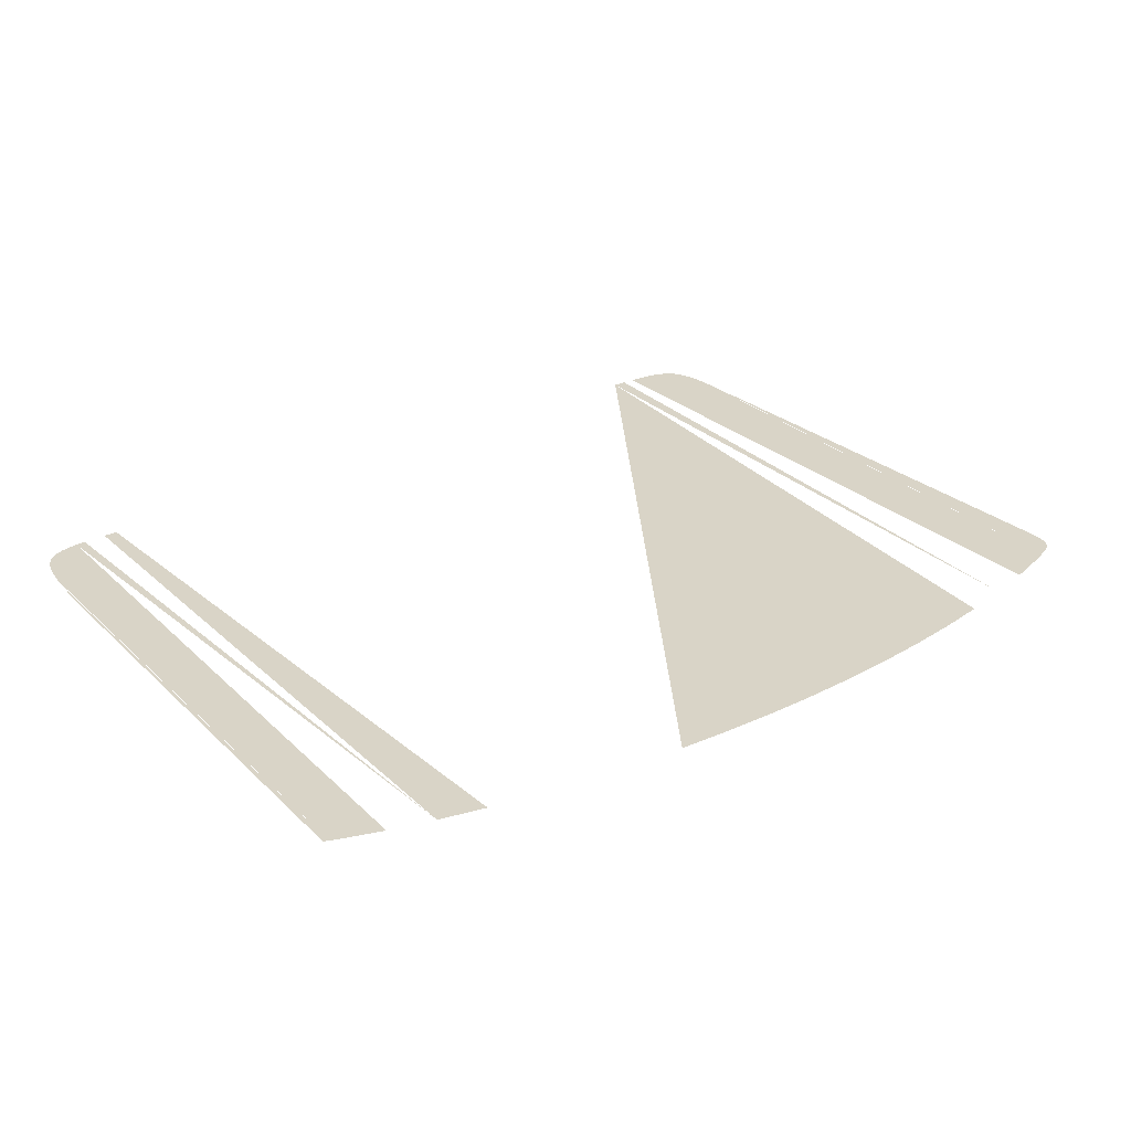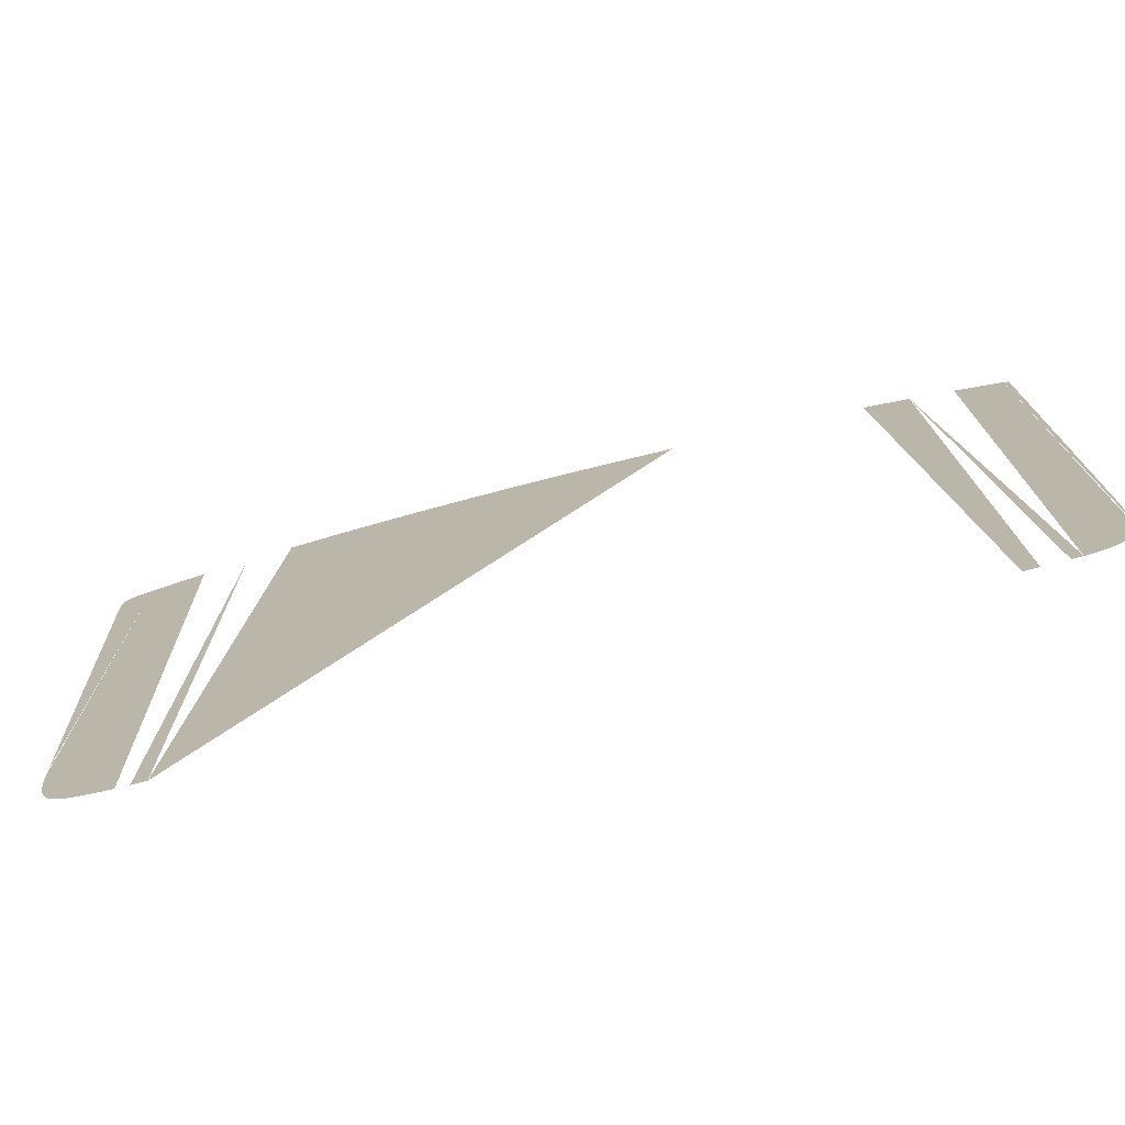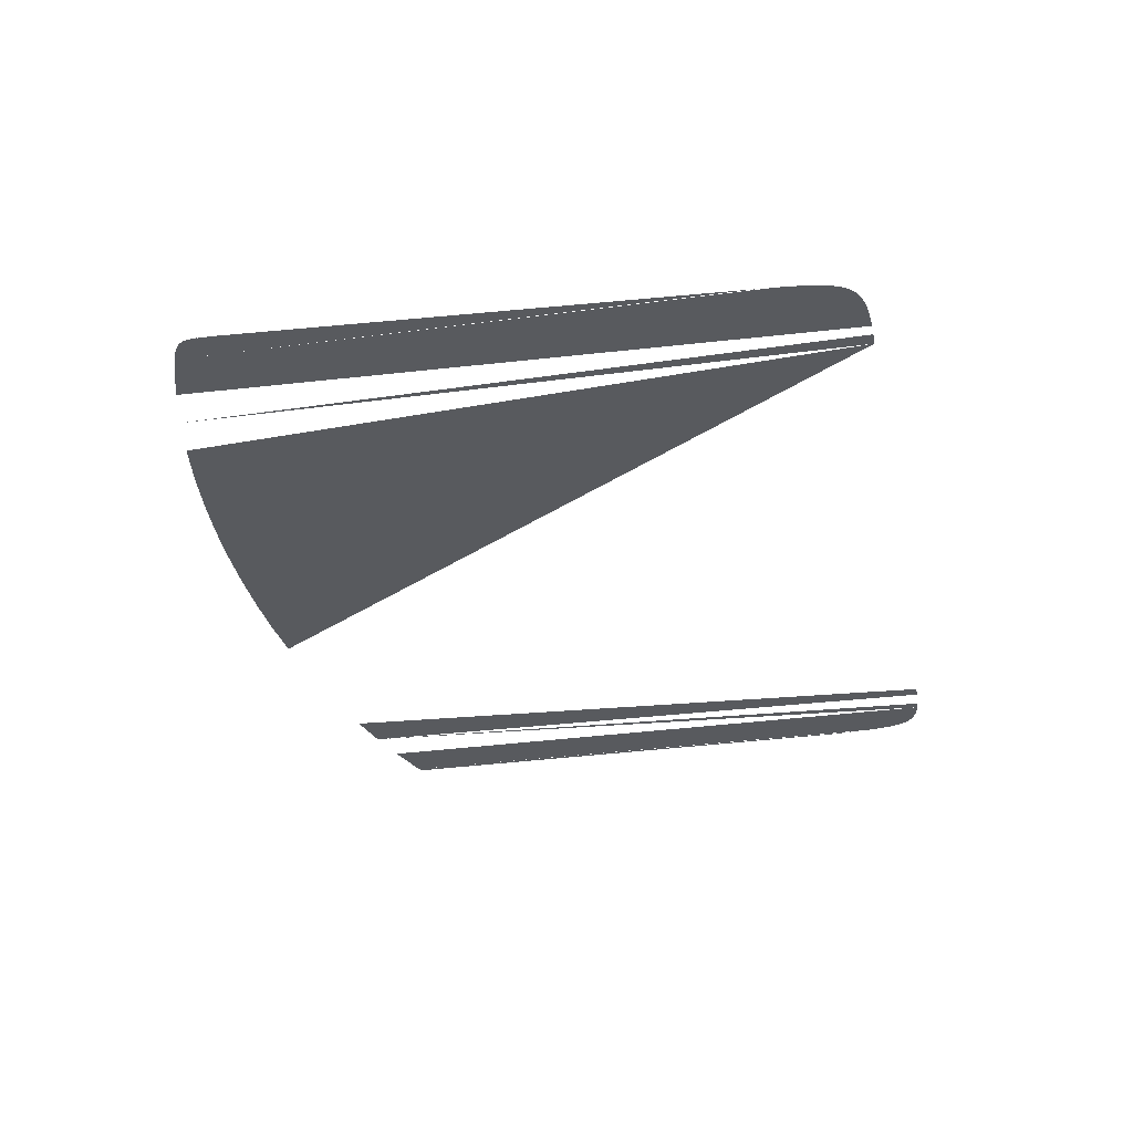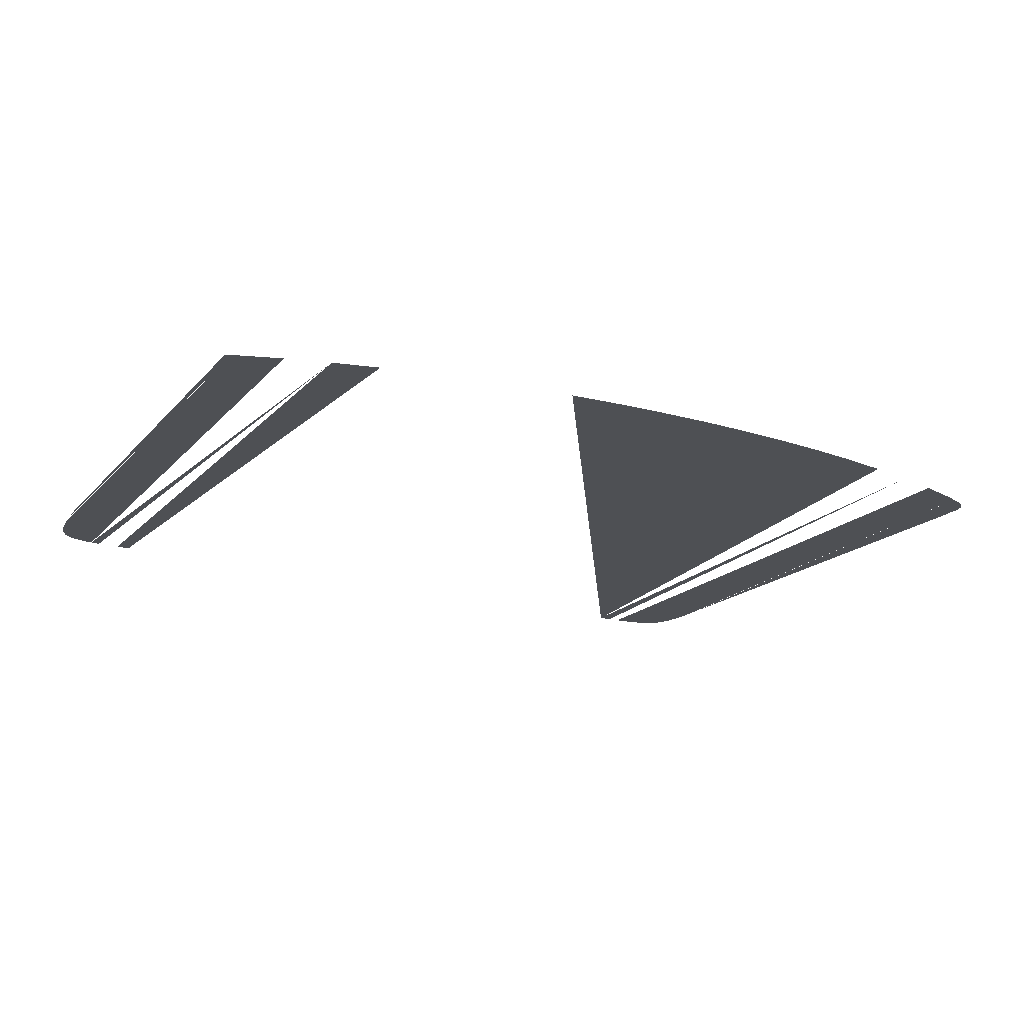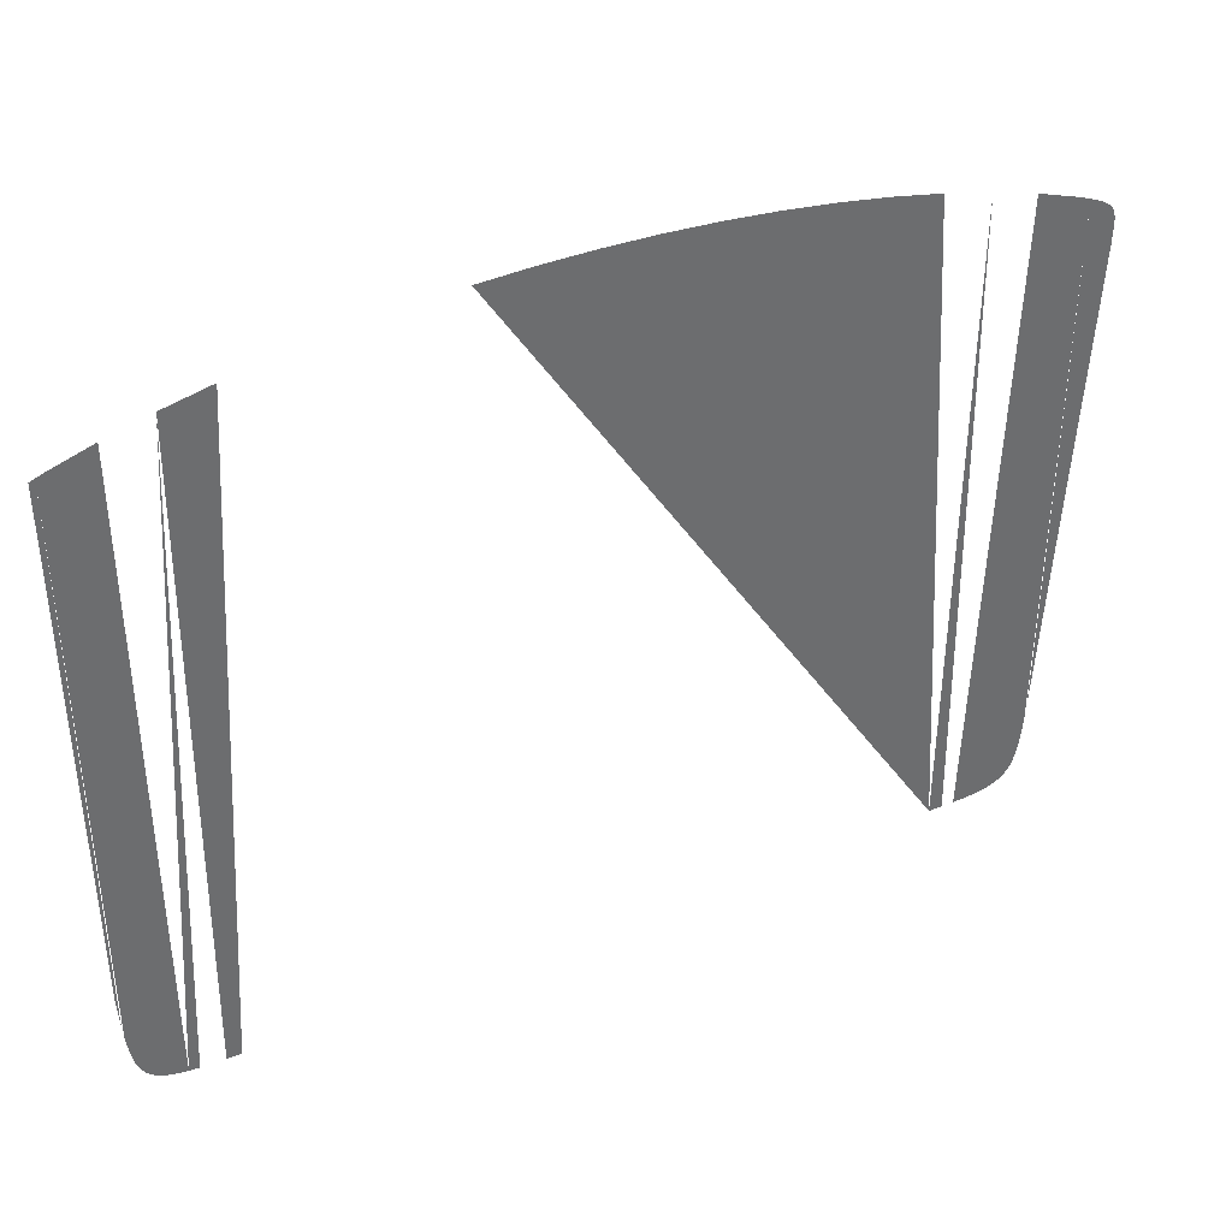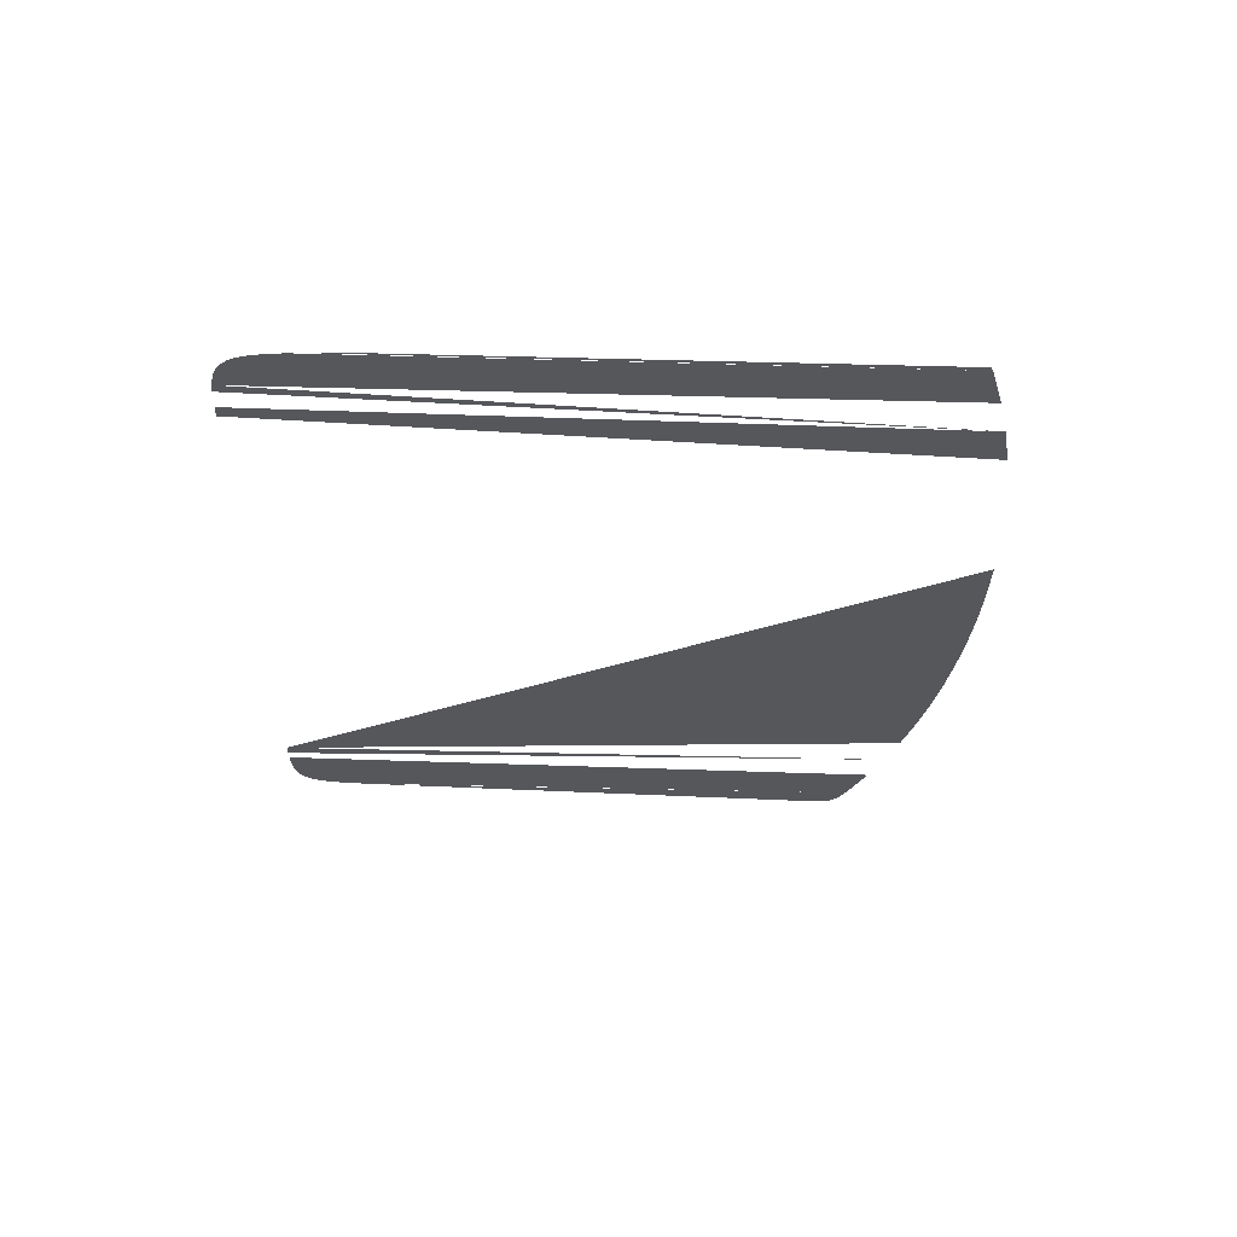
<metadata>
{"format":"obj","ext":"obj","renderer":"f3d","projection":"perspective","resolution":1024,"background":"white","views":[{"elev":28.7,"azim":-35.7,"up":"+Y"},{"elev":-75.0,"azim":-165.9,"up":"+Z"},{"elev":-31.0,"azim":101.3,"up":"+Y"},{"elev":-18.8,"azim":-28.1,"up":"+Y"},{"elev":38.3,"azim":-26.5,"up":"+Z"},{"elev":-26.9,"azim":-92.5,"up":"+Y"}]}
</metadata>
<code>
v -0.3667 -0.9079 -0.2107
v -0.366 -0.9079 -0.2237
v -0.3634 -0.9079 0.2289
v -0.3652 -0.9079 -0.2355
v -0.3677 -0.9079 0.2272
v -0.3643 -0.9079 -0.246
v -0.3634 -0.9079 -0.2554
v -0.3587 -0.9079 0.2308
v -0.3622 -0.9079 -0.2636
v -0.3234 -0.9079 0.2425
v -0.3607 -0.9079 -0.2708
v -0.3566 -0.9079 -0.2825
v -0.3589 -0.9079 -0.2771
v -0.3539 -0.9079 -0.287
v -0.3466 -0.9079 -0.2939
v -0.2863 -0.9079 0.2528
v -0.3505 -0.9079 -0.2908
v -0.3419 -0.9079 -0.2964
v -0.3227 -0.9079 -0.3008
v -0.3364 -0.9079 -0.2983
v -0.33 -0.9079 -0.2998
v -0.3144 -0.9079 -0.3015
v -0.2476 -0.9079 0.2617
v -0.2827 -0.9079 -0.3023
v -0.2945 -0.9079 -0.3022
v 0.294 -0.9079 -0.3023
v 0.3058 -0.9079 -0.3022
v 0.2977 -0.9079 0.2528
v -0.08118 -0.9079 0.2838
v 0.3164 -0.9079 -0.302
v 0.2589 -0.9079 0.2617
v 0.3348 -0.9079 0.2425
v -0.03787 -0.9079 0.2858
v 0.2188 -0.9079 0.2693
v 0.00568 -0.9079 0.2865
v 0.3258 -0.9079 -0.3015
v 0.1776 -0.9079 0.2755
v 0.04923 -0.9079 0.2858
v 0.3341 -0.9079 -0.3008
v 0.1354 -0.9079 0.2803
v 0.3701 -0.9079 0.2308
v 0.09254 -0.9079 0.2838
v 0.3414 -0.9079 -0.2998
v 0.3477 -0.9079 -0.2983
v 0.3748 -0.9079 0.2289
v 0.3532 -0.9079 -0.2964
v 0.3703 -0.9079 -0.2771
v 0.3579 -0.9079 -0.2939
v 0.368 -0.9079 -0.2825
v 0.3721 -0.9079 -0.2708
v 0.3791 -0.9079 0.2272
v 0.3619 -0.9079 -0.2908
v 0.3652 -0.9079 -0.287
v 0.3735 -0.9079 -0.2636
v 0.3757 -0.9079 -0.246
v 0.3747 -0.9079 -0.2554
v 0.3765 -0.9079 -0.2355
v 0.3829 -0.9079 0.2256
v 0.3773 -0.9079 -0.2237
v 0.4014 -0.9079 0.1863
v 0.3863 -0.9079 0.2241
v 0.3892 -0.9079 0.2226
v 0.3918 -0.9079 0.2212
v 0.4017 -0.9079 0.191
v 0.3941 -0.9079 0.2197
v 0.4017 -0.9079 0.2055
v 0.396 -0.9079 0.2182
v 0.4019 -0.9079 0.1952
v 0.4013 -0.9079 0.2082
v 0.4019 -0.9079 0.2024
v 0.3976 -0.9079 0.2165
v 0.4007 -0.9079 0.2106
v 0.3989 -0.9079 0.2147
v 0.4019 -0.9079 0.199
v 0.3999 -0.9079 0.2128
f 3 1 2
f 2 1 3
f 5 1 3
f 3 1 5
f 3 2 4
f 4 2 3
f 3 6 7
f 7 6 3
f 3 7 8
f 8 7 3
f 8 7 9
f 9 7 8
f 8 9 11
f 11 9 8
f 8 12 10
f 10 12 8
f 8 11 13
f 13 11 8
f 8 13 12
f 12 13 8
f 10 12 14
f 14 12 10
f 10 14 17
f 17 14 10
f 10 17 15
f 15 17 10
f 10 15 18
f 18 15 10
f 10 21 19
f 19 21 10
f 16 19 22
f 22 19 16
f 10 18 20
f 20 18 10
f 10 20 21
f 21 20 10
f 16 24 23
f 23 24 16
f 16 25 24
f 24 25 16
f 28 26 27
f 27 26 28
f 29 26 33
f 33 26 29
f 34 26 31
f 31 26 34
f 33 26 35
f 35 26 33
f 32 30 36
f 36 30 32
f 37 26 34
f 34 26 37
f 35 26 38
f 38 26 35
f 32 36 39
f 39 36 32
f 40 26 37
f 37 26 40
f 38 26 42
f 42 26 38
f 32 39 43
f 43 39 32
f 42 26 40
f 40 26 42
f 32 43 41
f 41 43 32
f 41 43 44
f 44 43 41
f 41 44 46
f 46 44 41
f 41 47 45
f 45 47 41
f 41 46 48
f 48 46 41
f 41 49 47
f 47 49 41
f 45 47 50
f 50 47 45
f 41 48 52
f 52 48 41
f 41 53 49
f 49 53 41
f 45 50 54
f 54 50 45
f 45 55 51
f 51 55 45
f 41 52 53
f 53 52 41
f 45 54 56
f 56 54 45
f 45 56 55
f 55 56 45
f 51 55 57
f 57 55 51
f 51 60 58
f 58 60 51
f 51 59 60
f 60 59 51
f 58 60 61
f 61 60 58
f 61 60 62
f 62 60 61
f 62 60 63
f 63 60 62
f 63 60 65
f 65 60 63
f 65 60 67
f 67 60 65
f 69 60 66
f 66 60 69
f 66 64 70
f 70 64 66
f 67 60 71
f 71 60 67
f 72 60 69
f 69 60 72
f 71 60 73
f 73 60 71
f 70 68 74
f 74 68 70
f 75 60 72
f 72 60 75
f 73 60 75
f 75 60 73

</code>
